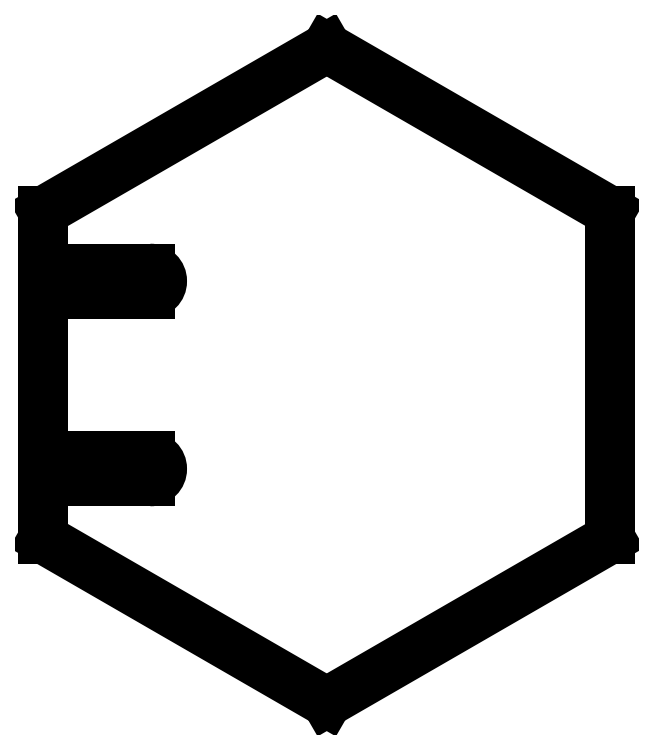
<metadata>
{"format":"dxf","ext":"dxf","renderer":"ezdxf+matplotlib","layout":"modelspace","background":"white","min_lineweight":24,"dpi":150}
</metadata>
<code>
0
SECTION
2
ENTITIES
0
ARC
8
Sketch003
10
6
20
5.3
30
0
40
0.7
50
-90
51
90
0
LINE
8
Sketch003
10
6
20
6
30
0
11
-1.776e-15
21
6
31
0
0
LINE
8
Sketch003
10
-1.776e-15
20
6
30
0
11
0
21
9.238
31
0
0
LINE
8
Sketch003
10
0
20
9.238
30
0
11
16
21
18.48
31
0
0
LINE
8
Sketch003
10
16
20
18.48
30
0
11
32
21
9.238
31
0
0
LINE
8
Sketch003
10
32
20
9.238
30
0
11
32
21
-9.238
31
0
0
LINE
8
Sketch003
10
16
20
-18.48
30
0
11
32
21
-9.238
31
0
0
LINE
8
Sketch003
10
3.577e-15
20
-9.238
30
0
11
16
21
-18.48
31
0
0
LINE
8
Sketch003
10
5.329e-15
20
-6
30
0
11
3.577e-15
21
-9.238
31
0
0
LINE
8
Sketch003
10
6
20
-6
30
0
11
5.329e-15
21
-6
31
0
0
ARC
8
Sketch003
10
6
20
-5.3
30
0
40
0.7
50
-90
51
90
0
LINE
8
Sketch003
10
6
20
-4.6
30
0
11
4.441e-15
21
-4.6
31
0
0
LINE
8
Sketch003
10
4.441e-15
20
-4.6
30
0
11
-8.882e-16
21
4.6
31
0
0
LINE
8
Sketch003
10
6
20
4.6
30
0
11
-8.882e-16
21
4.6
31
0
0
ENDSEC
0
EOF

</code>
